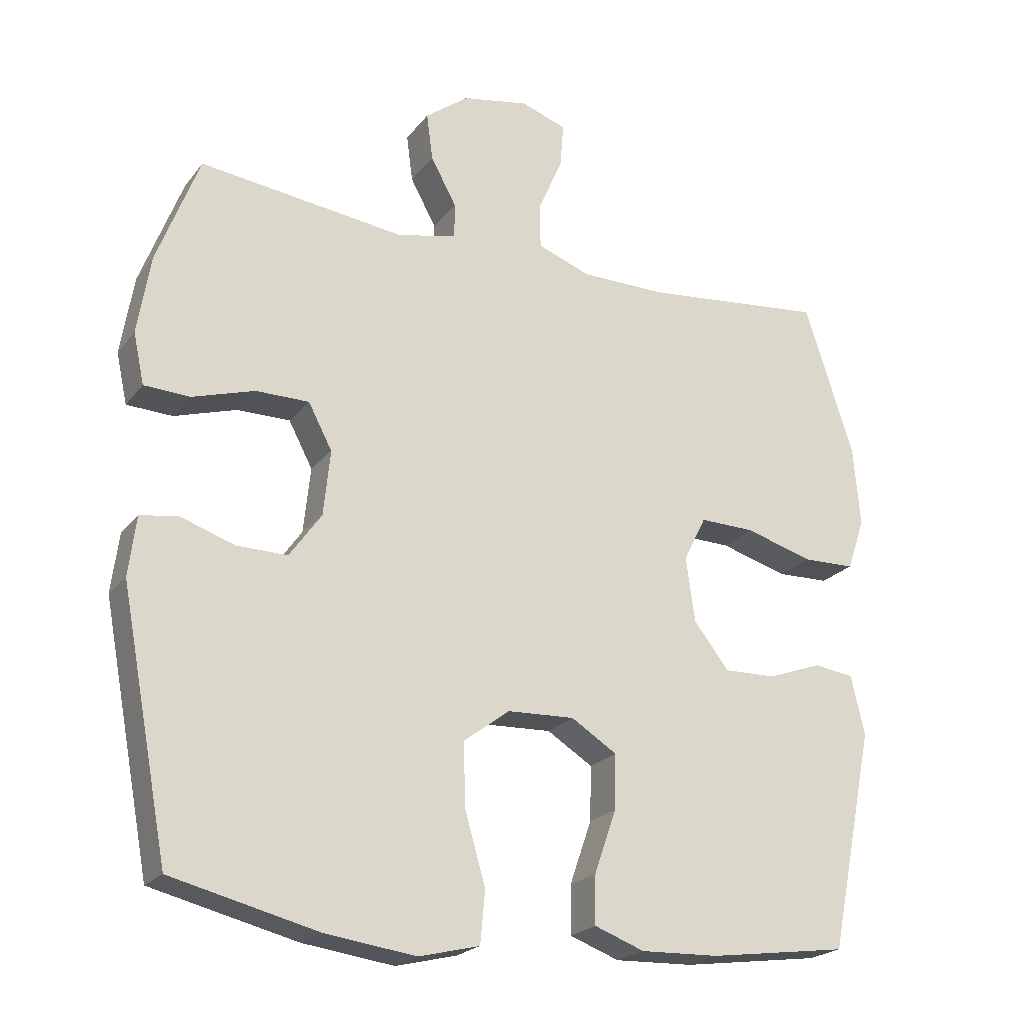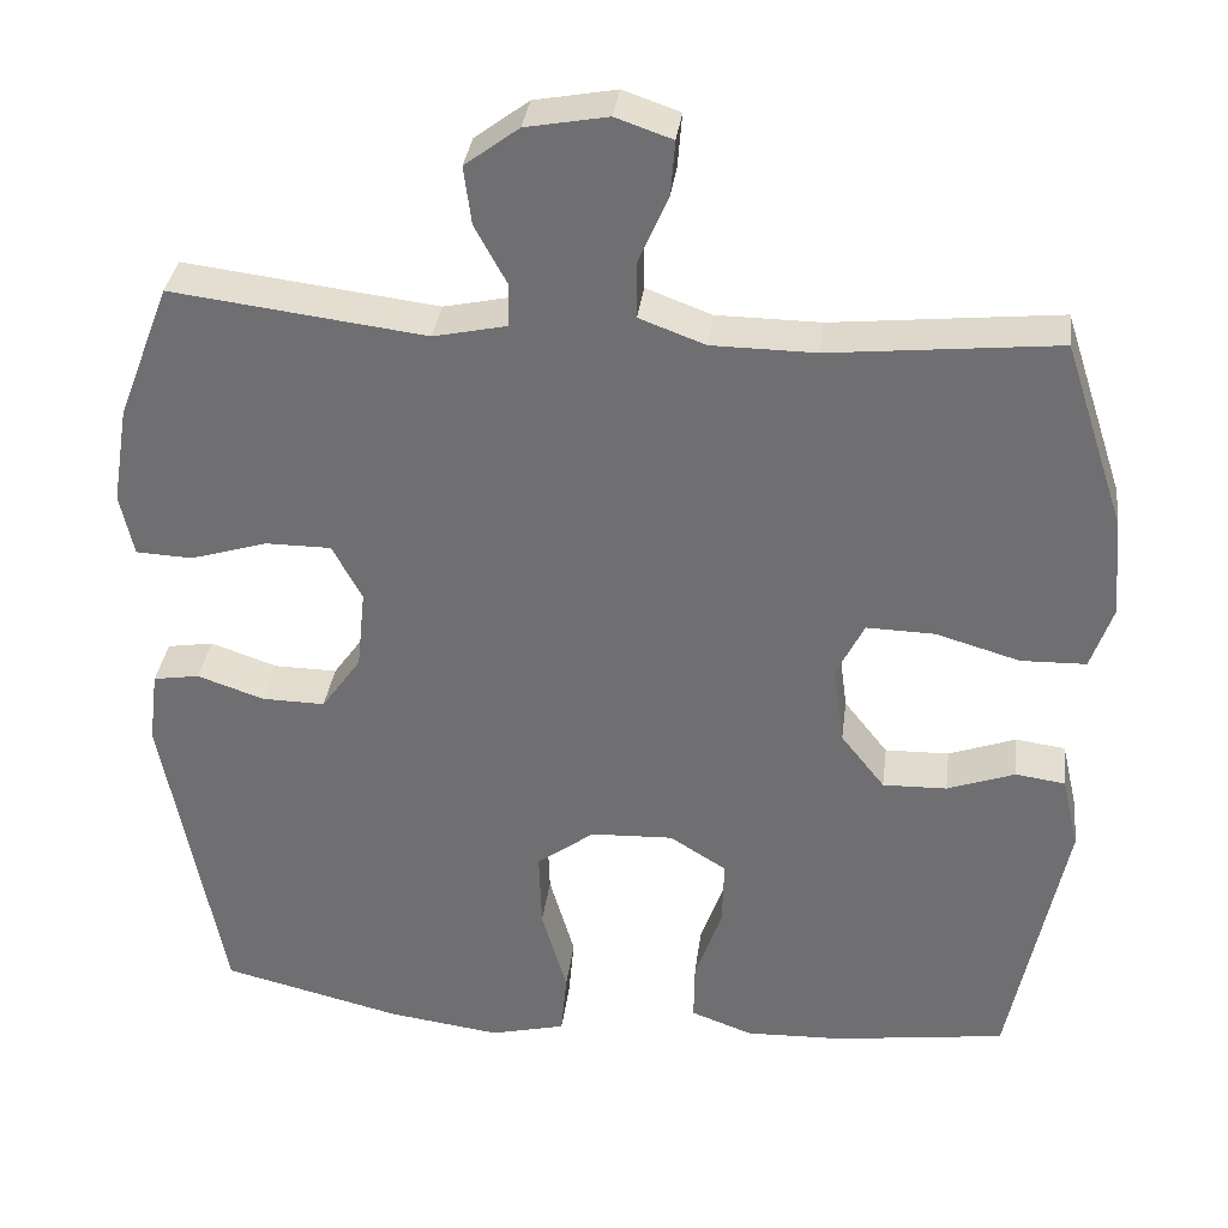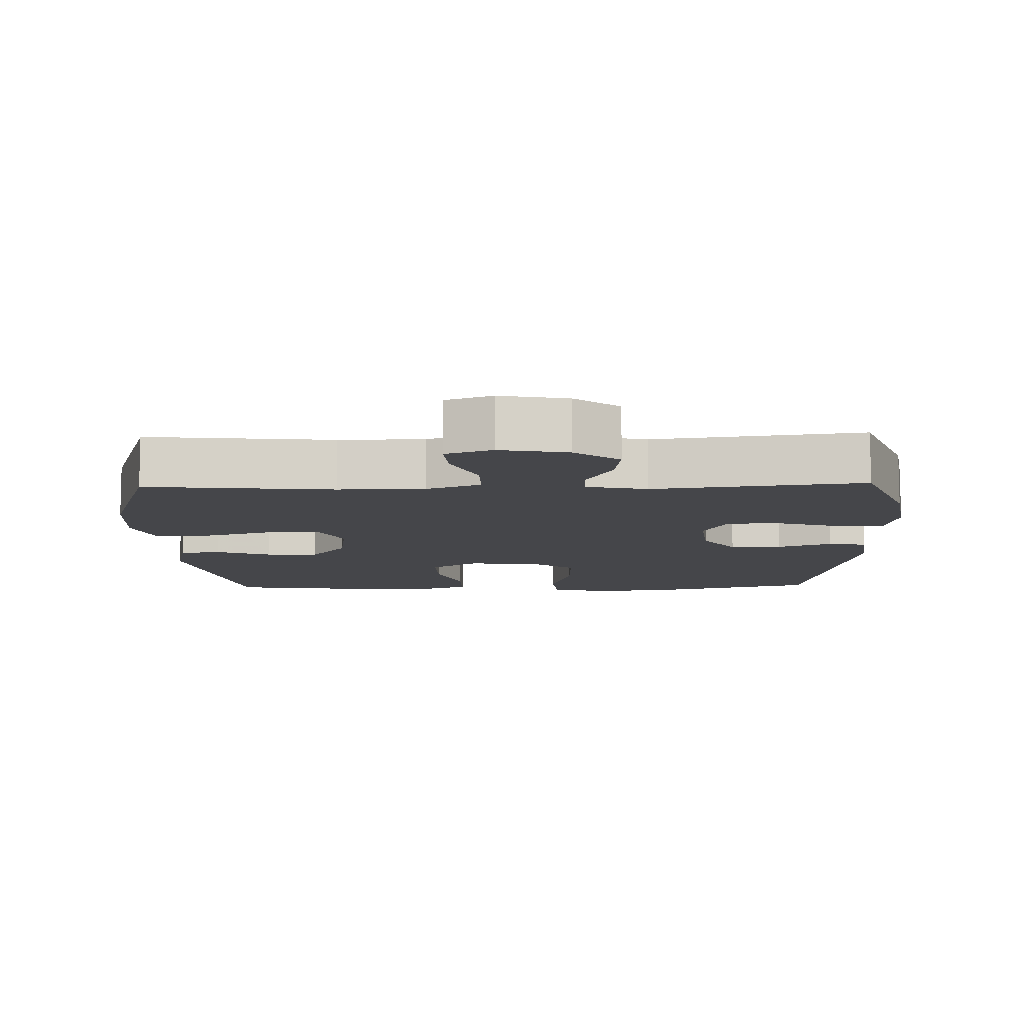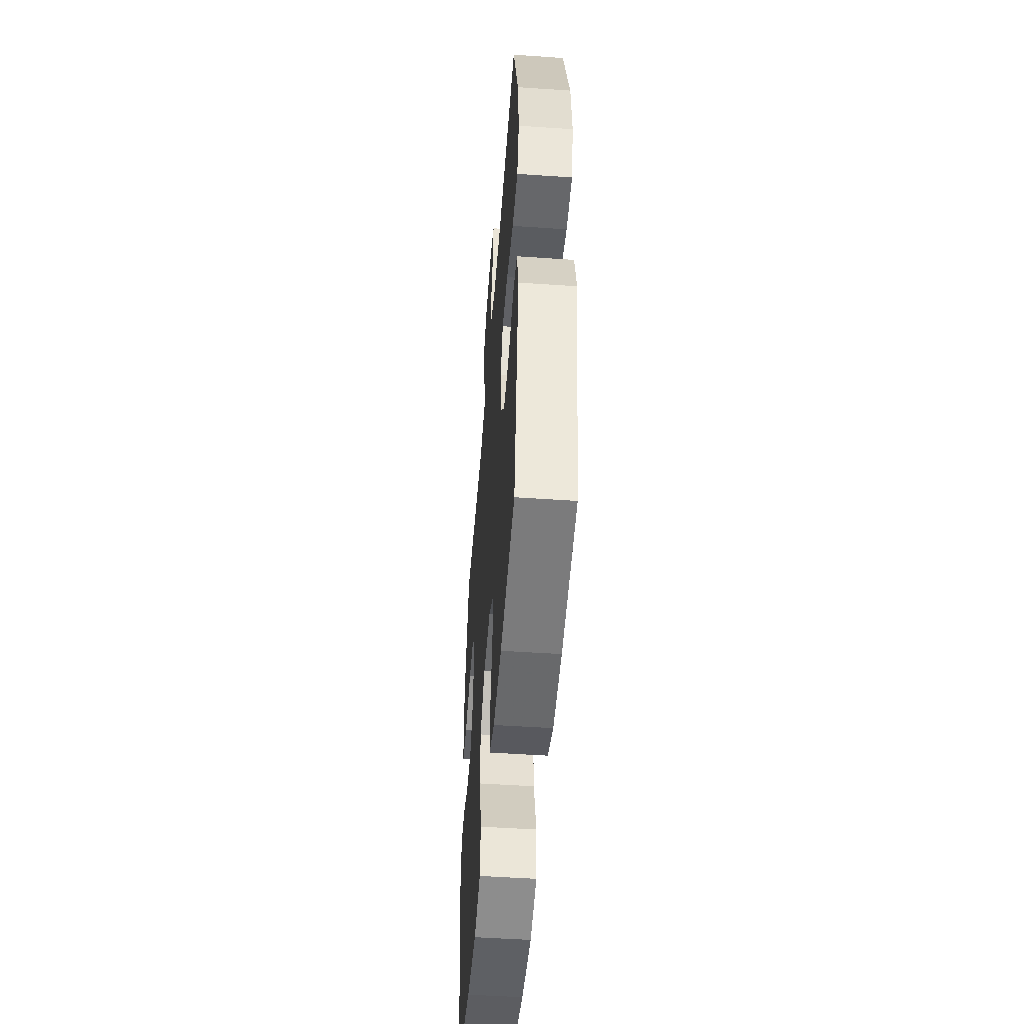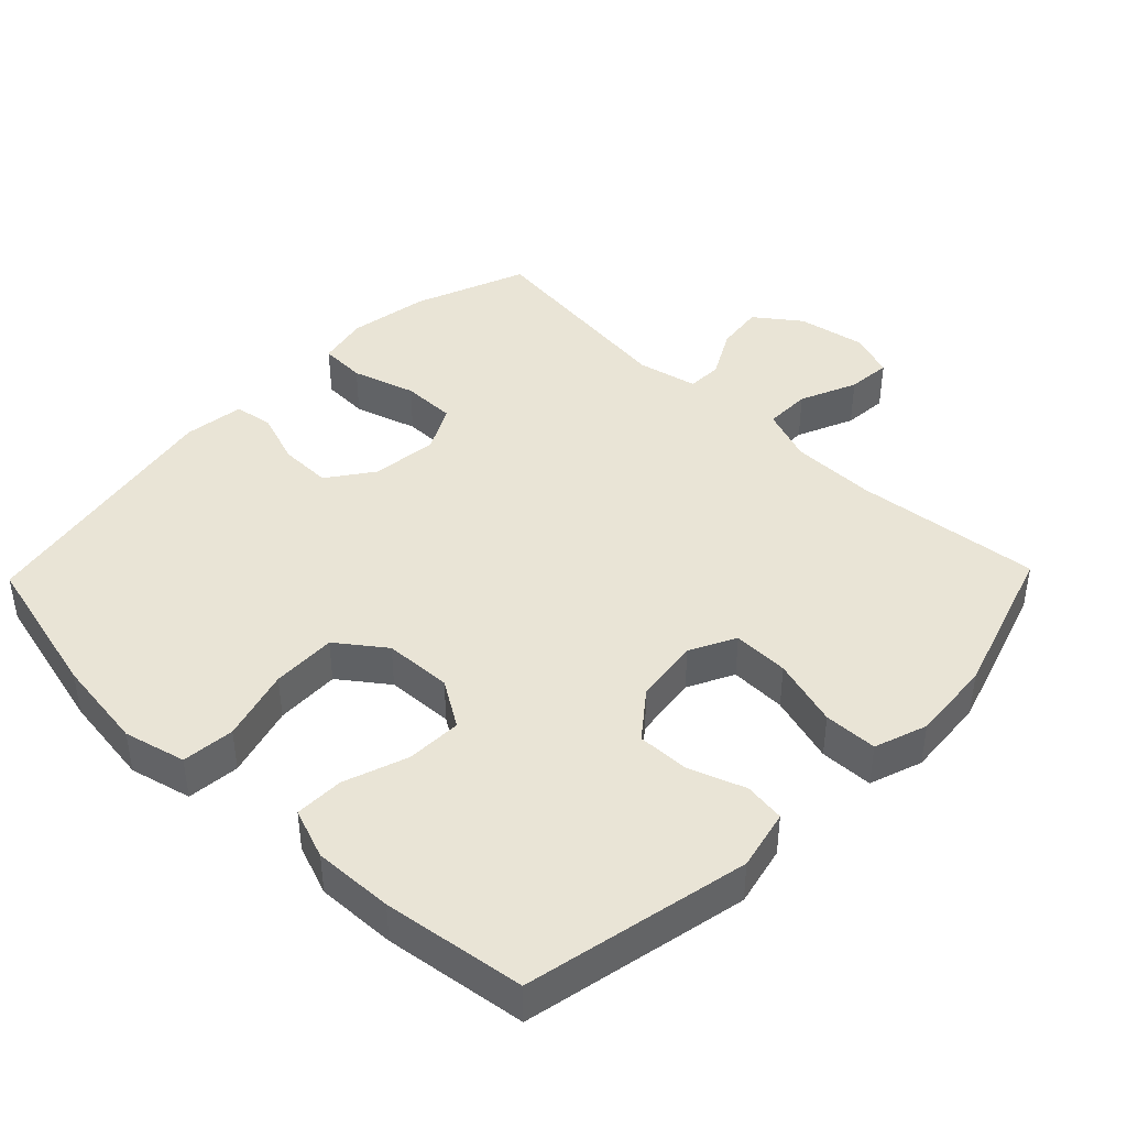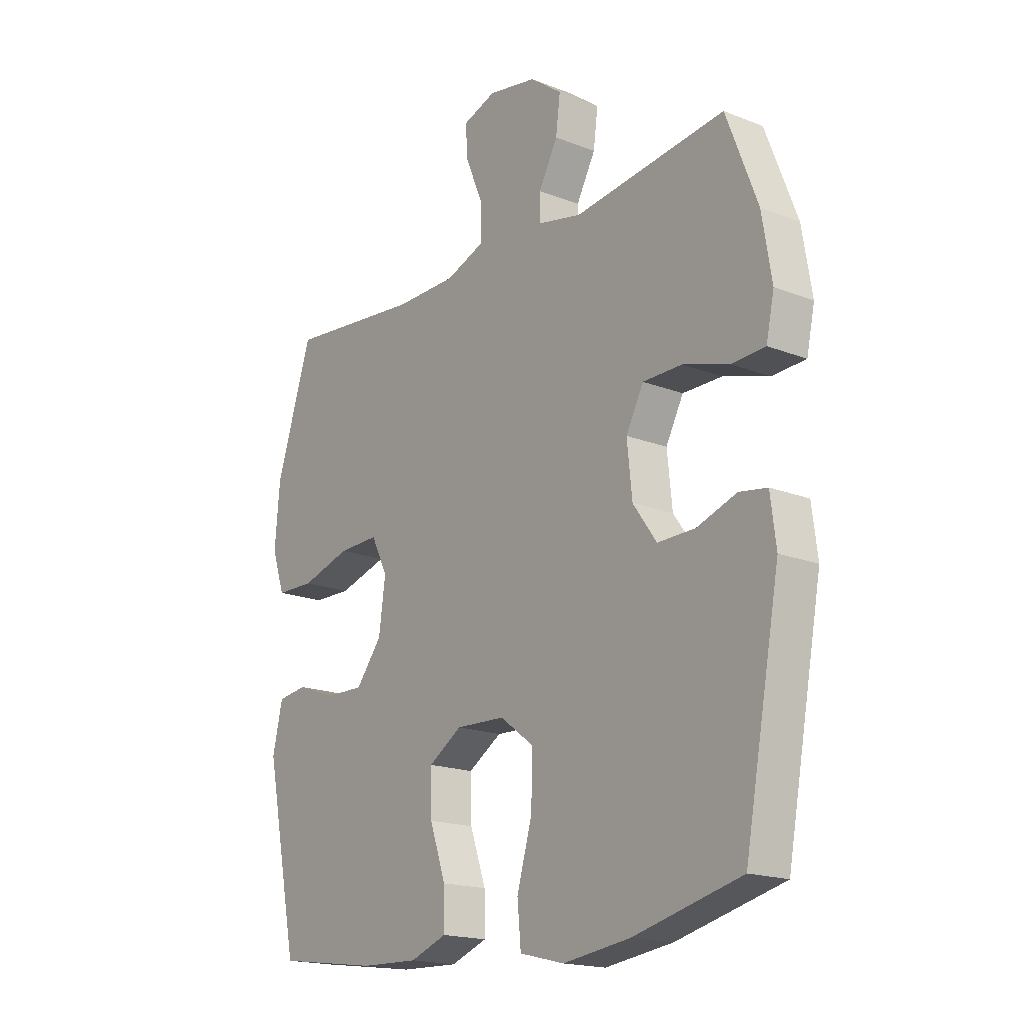
<metadata>
{"format":"obj","ext":"obj","renderer":"f3d","projection":"perspective","resolution":1024,"background":"white","views":[{"elev":-21.9,"azim":152.8,"up":"+Z"},{"elev":34.3,"azim":-172.8,"up":"+Z"},{"elev":-9.9,"azim":1.7,"up":"+Y"},{"elev":-50.6,"azim":-94.3,"up":"+Z"},{"elev":42.6,"azim":-135.9,"up":"+Y"},{"elev":-18.0,"azim":52.5,"up":"+Z"}]}
</metadata>
<code>
v 0.5 0.07 -0.5
v 0.287 0.07 -0.552
v 0.153 0.07 -0.57
v 0.064 0.07 -0.548
v 0.057 0.07 -0.472
v 0.087 0.07 -0.368
v 0.09 0.07 -0.275
v 0.022 0.07 -0.224
v -0.076 0.07 -0.22
v -0.143 0.07 -0.262
v -0.141 0.07 -0.342
v -0.109 0.07 -0.434
v -0.108 0.07 -0.505
v -0.181 0.07 -0.532
v -0.296 0.07 -0.528
v -0.5 0.07 -0.5
v -0.566 0.07 -0.177
v -0.546 0.07 -0.09
v -0.487 0.07 -0.082
v -0.407 0.07 -0.111
v -0.331 0.07 -0.113
v -0.279 0.07 -0.047
v -0.266 0.07 0.048
v -0.299 0.07 0.114
v -0.38 0.07 0.112
v -0.479 0.07 0.083
v -0.556 0.07 0.085
v -0.582 0.07 0.161
v -0.572 0.07 0.279
v -0.5 0.07 0.5
v -0.231 0.07 0.472
v -0.108 0.07 0.473
v -0.03 0.07 0.502
v -0.03 0.07 0.569
v -0.065 0.07 0.651
v -0.07 0.07 0.715
v -0.003 0.07 0.738
v 0.094 0.07 0.72
v 0.158 0.07 0.672
v 0.149 0.07 0.603
v 0.111 0.07 0.533
v 0.112 0.07 0.482
v 0.199 0.07 0.463
v 0.5 0.07 0.5
v 0.562 0.07 0.338
v 0.581 0.07 0.222
v 0.565 0.07 0.148
v 0.498 0.07 0.145
v 0.407 0.07 0.173
v 0.329 0.07 0.173
v 0.294 0.07 0.107
v 0.304 0.07 0.011
v 0.351 0.07 -0.055
v 0.426 0.07 -0.054
v 0.505 0.07 -0.027
v 0.56 0.07 -0.036
v 0.571 0.07 -0.123
v 0.5 0 -0.5
v 0.287 0 -0.552
v 0.153 0 -0.57
v 0.064 0 -0.548
v 0.057 0 -0.472
v 0.087 0 -0.368
v 0.09 0 -0.275
v 0.022 0 -0.224
v -0.076 0 -0.22
v -0.143 0 -0.262
v -0.141 0 -0.342
v -0.109 0 -0.434
v -0.108 0 -0.505
v -0.181 0 -0.532
v -0.296 0 -0.528
v -0.5 0 -0.5
v -0.566 0 -0.177
v -0.546 0 -0.09
v -0.487 0 -0.082
v -0.407 0 -0.111
v -0.331 0 -0.113
v -0.279 0 -0.047
v -0.266 0 0.048
v -0.299 0 0.114
v -0.38 0 0.112
v -0.479 0 0.083
v -0.556 0 0.085
v -0.582 0 0.161
v -0.572 0 0.279
v -0.5 0 0.5
v -0.231 0 0.472
v -0.108 0 0.473
v -0.03 0 0.502
v -0.03 0 0.569
v -0.065 0 0.651
v -0.07 0 0.715
v -0.003 0 0.738
v 0.094 0 0.72
v 0.158 0 0.672
v 0.149 0 0.603
v 0.111 0 0.533
v 0.112 0 0.482
v 0.199 0 0.463
v 0.5 0 0.5
v 0.562 0 0.338
v 0.581 0 0.222
v 0.565 0 0.148
v 0.498 0 0.145
v 0.407 0 0.173
v 0.329 0 0.173
v 0.294 0 0.107
v 0.304 0 0.011
v 0.351 0 -0.055
v 0.426 0 -0.054
v 0.505 0 -0.027
v 0.56 0 -0.036
v 0.571 0 -0.123
f 54 55 56 57
f 53 54 57 1
f 52 53 1 2
f 51 52 2 3
f 46 47 48 49
f 46 49 50
f 43 44 45 46
f 42 43 46 50
f 38 39 40 41
f 38 41 42
f 37 38 42
f 34 35 36 37
f 33 34 37 42
f 32 33 42 50
f 28 29 30 31
f 25 26 27 28
f 24 25 28 31
f 23 24 31 32
f 17 18 19 20
f 17 20 21
f 16 17 21
f 15 16 21 22
f 11 12 13 14
f 10 11 14 15
f 3 4 5 6
f 51 3 6 7
f 50 51 7 8
f 32 50 8 9
f 23 32 9 10
f 10 15 22 23
f 114 113 112 111
f 58 114 111 110
f 59 58 110 109
f 60 59 109 108
f 106 105 104 103
f 107 106 103
f 103 102 101 100
f 107 103 100 99
f 98 97 96 95
f 99 98 95
f 99 95 94
f 94 93 92 91
f 99 94 91 90
f 107 99 90 89
f 88 87 86 85
f 85 84 83 82
f 88 85 82 81
f 89 88 81 80
f 77 76 75 74
f 78 77 74
f 78 74 73
f 79 78 73 72
f 71 70 69 68
f 72 71 68 67
f 63 62 61 60
f 64 63 60 108
f 65 64 108 107
f 66 65 107 89
f 67 66 89 80
f 80 79 72 67
f 1 58 59 2
f 2 59 60 3
f 3 60 61 4
f 4 61 62 5
f 5 62 63 6
f 6 63 64 7
f 7 64 65 8
f 8 65 66 9
f 9 66 67 10
f 10 67 68 11
f 11 68 69 12
f 12 69 70 13
f 13 70 71 14
f 14 71 72 15
f 15 72 73 16
f 16 73 74 17
f 17 74 75 18
f 18 75 76 19
f 19 76 77 20
f 20 77 78 21
f 21 78 79 22
f 22 79 80 23
f 23 80 81 24
f 24 81 82 25
f 25 82 83 26
f 26 83 84 27
f 27 84 85 28
f 28 85 86 29
f 29 86 87 30
f 30 87 88 31
f 31 88 89 32
f 32 89 90 33
f 33 90 91 34
f 34 91 92 35
f 35 92 93 36
f 36 93 94 37
f 37 94 95 38
f 38 95 96 39
f 39 96 97 40
f 40 97 98 41
f 41 98 99 42
f 42 99 100 43
f 43 100 101 44
f 44 101 102 45
f 45 102 103 46
f 46 103 104 47
f 47 104 105 48
f 48 105 106 49
f 49 106 107 50
f 50 107 108 51
f 51 108 109 52
f 52 109 110 53
f 53 110 111 54
f 54 111 112 55
f 55 112 113 56
f 56 113 114 57
f 57 114 58 1

</code>
